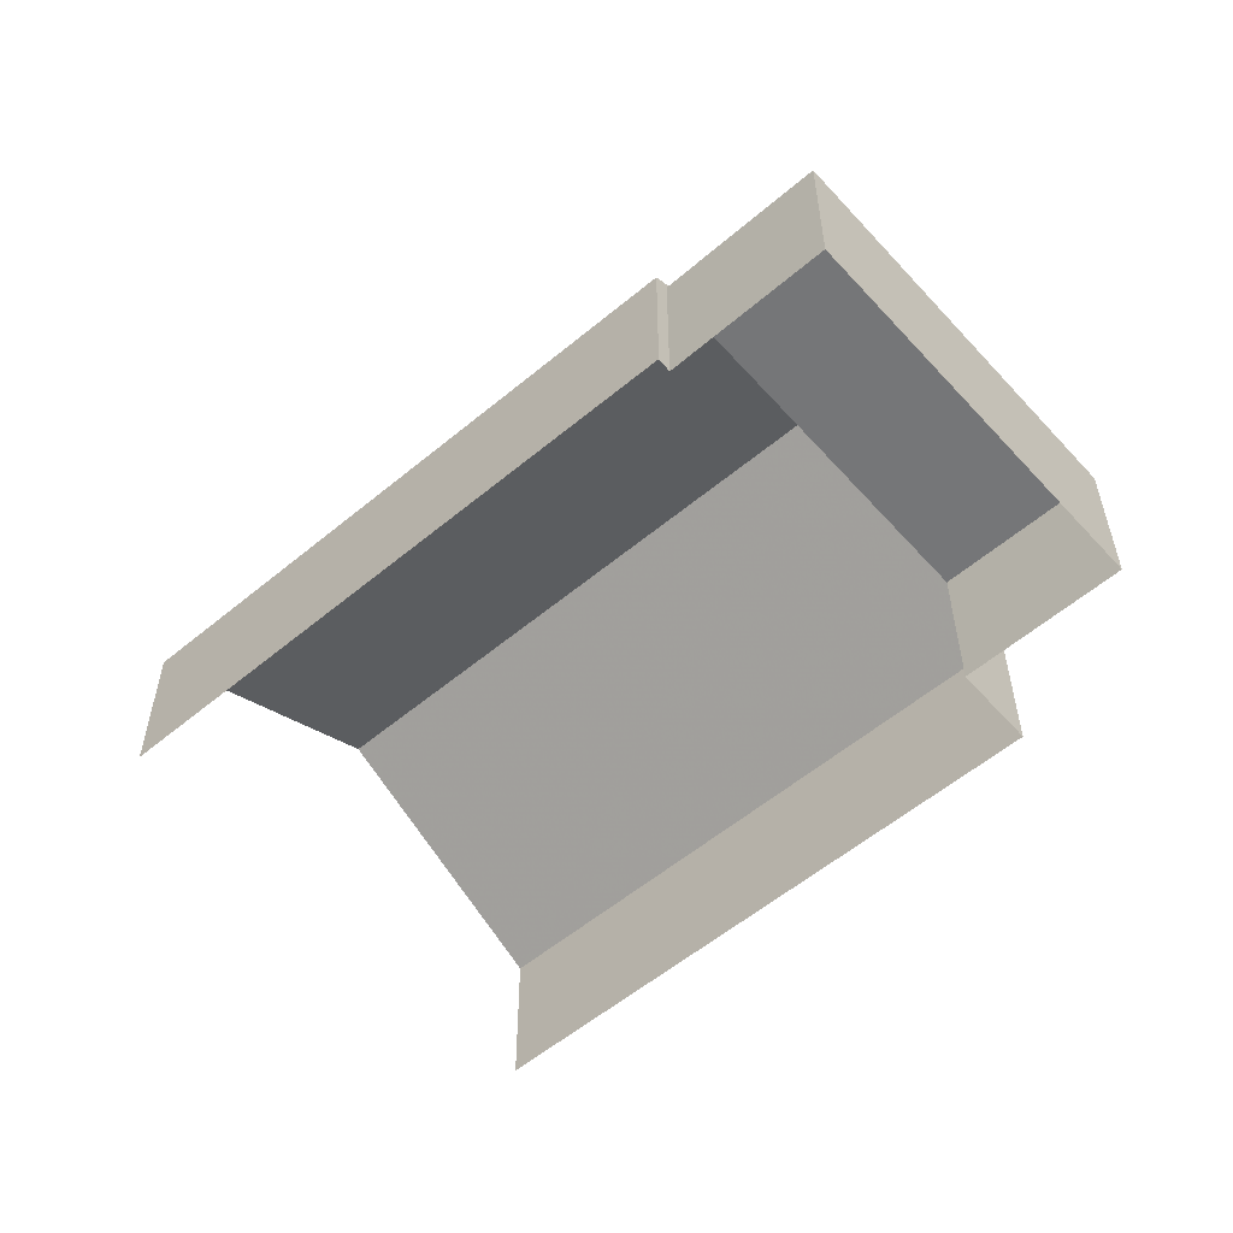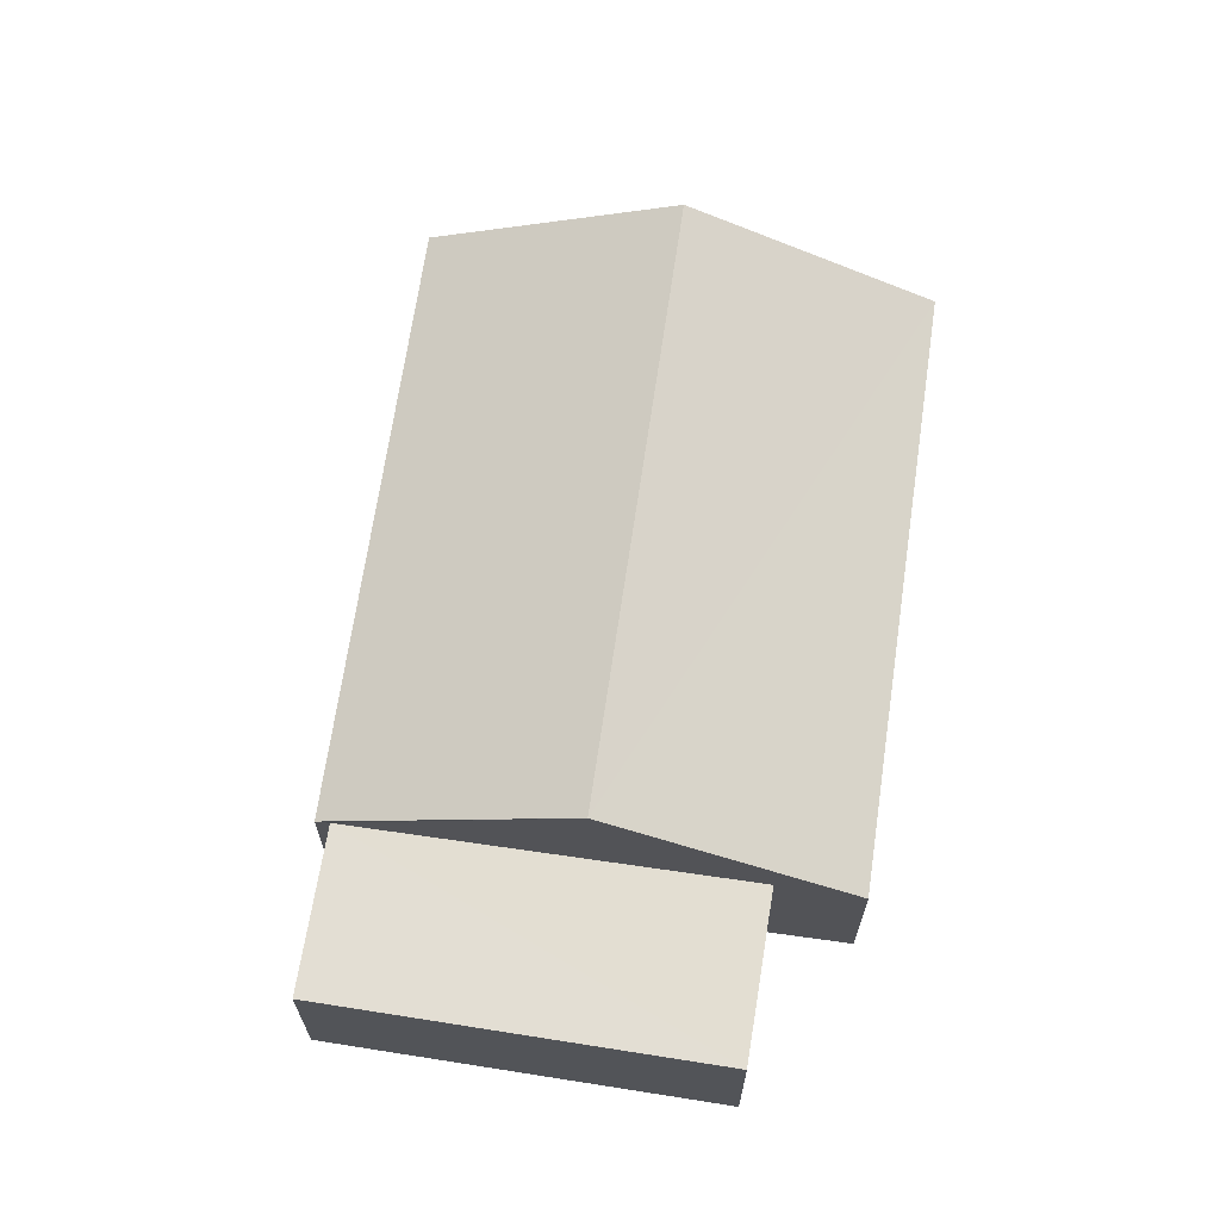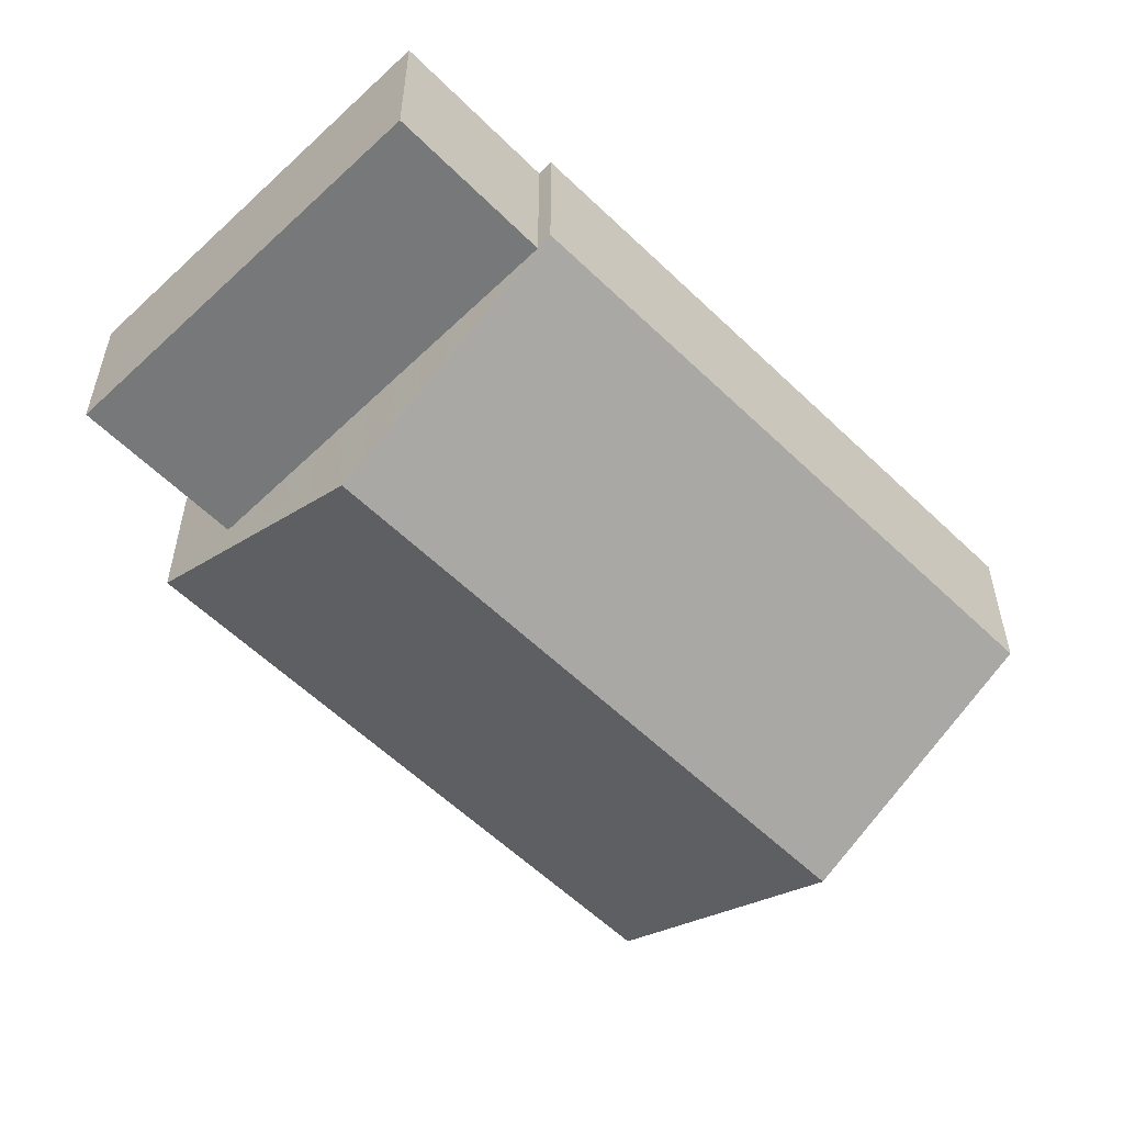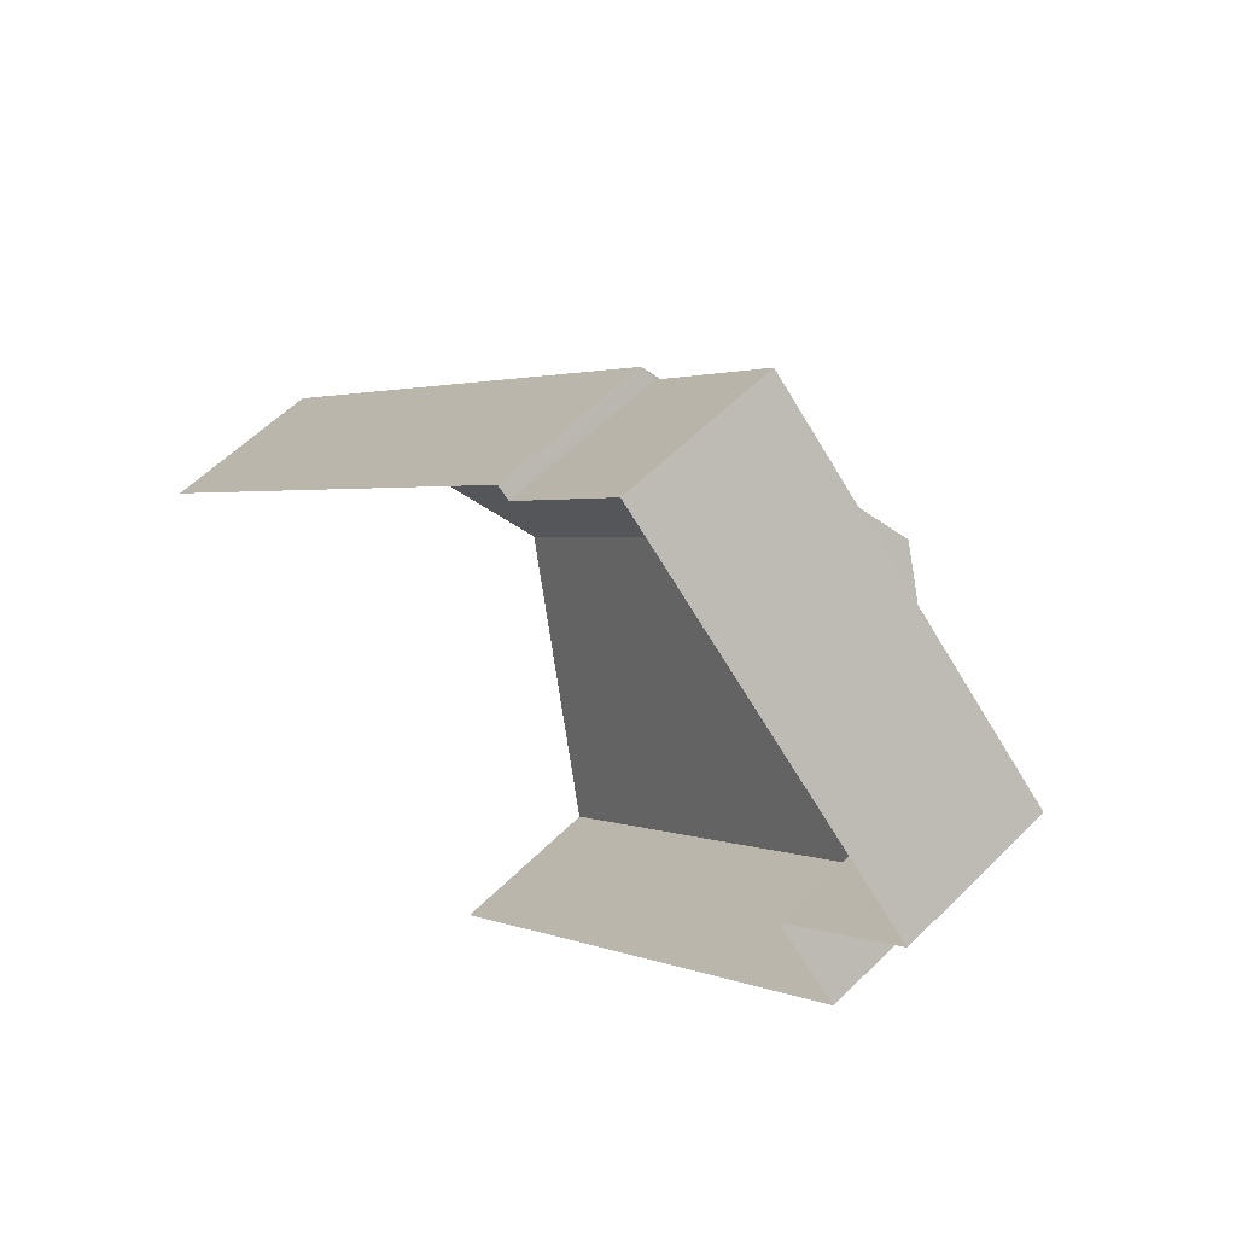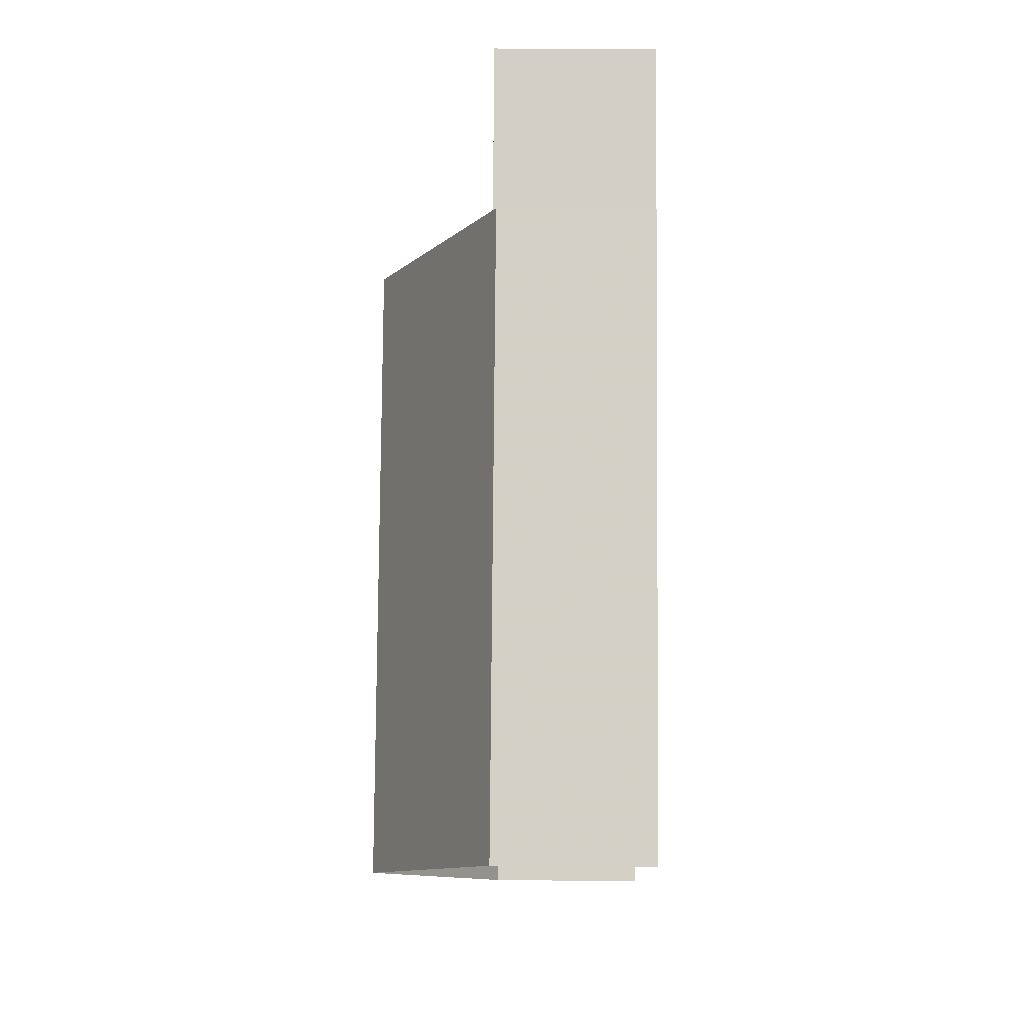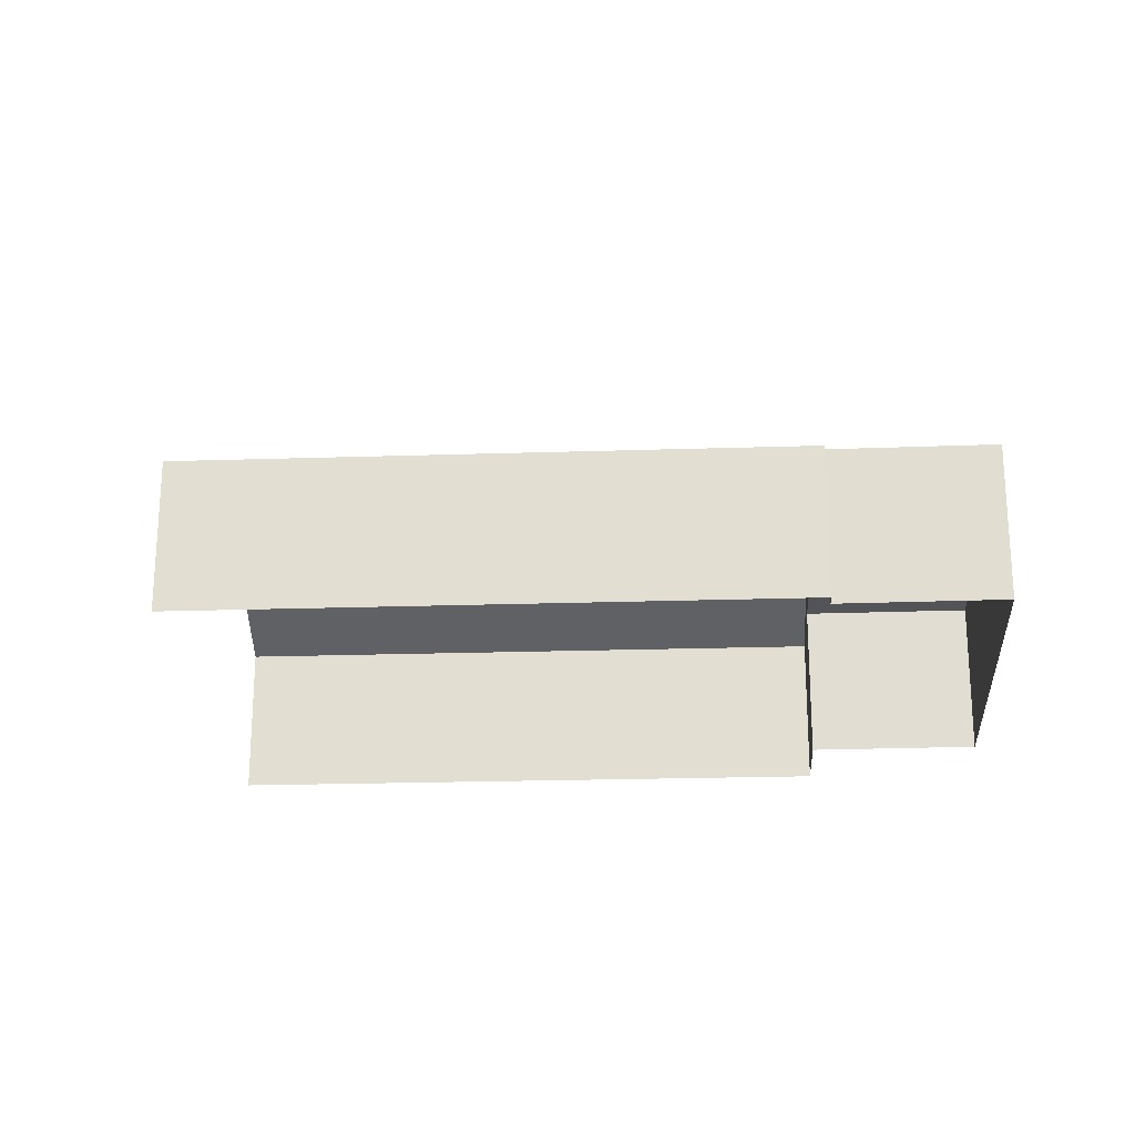
<metadata>
{"format":"obj","ext":"obj","renderer":"f3d","projection":"perspective","resolution":1024,"background":"white","views":[{"elev":-56.8,"azim":175.9,"up":"+Z"},{"elev":67.3,"azim":-126.8,"up":"+Z"},{"elev":32.6,"azim":0.0,"up":"+Y"},{"elev":57.1,"azim":-135.9,"up":"+Y"},{"elev":34.8,"azim":90.7,"up":"+Y"},{"elev":-23.4,"azim":138.0,"up":"+Z"}]}
</metadata>
<code>
v -2.198e+05 -1.255e+05 13.04
v -2.198e+05 -1.255e+05 13.04
v -2.198e+05 -1.255e+05 13.04
v -2.198e+05 -1.255e+05 13.04
v -2.198e+05 -1.255e+05 13.04
v -2.198e+05 -1.255e+05 13.04
v -2.198e+05 -1.255e+05 13.04
v -2.198e+05 -1.255e+05 13.04
v -2.198e+05 -1.255e+05 15.54
v -2.198e+05 -1.255e+05 15.54
v -2.198e+05 -1.255e+05 15.54
v -2.198e+05 -1.255e+05 15.54
v -2.198e+05 -1.255e+05 17.45
v -2.198e+05 -1.255e+05 15.49
v -2.198e+05 -1.255e+05 15.49
v -2.198e+05 -1.255e+05 17.45
v -2.198e+05 -1.255e+05 15.49
v -2.198e+05 -1.255e+05 15.49
f 1 2 3
f 3 4 1
f 5 6 2
f 7 8 5
f 7 5 1
f 1 5 2
f 15 3 16
f 3 2 16
f 2 17 16
f 9 10 11
f 12 9 11
f 13 14 15
f 16 13 15
f 16 17 18
f 13 16 18
f 10 8 7
f 11 10 7
f 14 4 3
f 15 14 3
f 5 8 10
f 9 5 10
f 1 11 7
f 1 12 11
f 1 14 12
f 18 6 5
f 1 4 14
f 18 5 9
f 9 12 13
f 18 9 13
f 12 14 13
f 17 2 6
f 18 17 6

</code>
